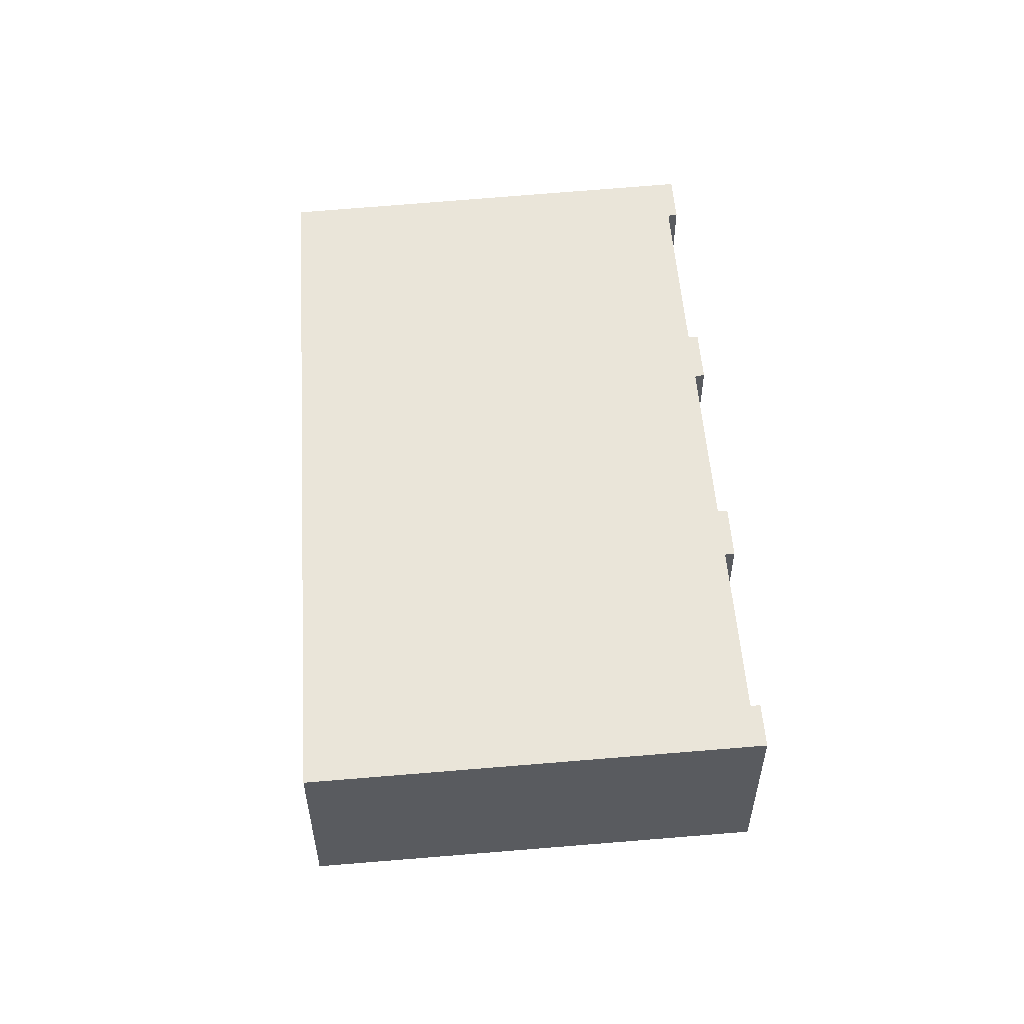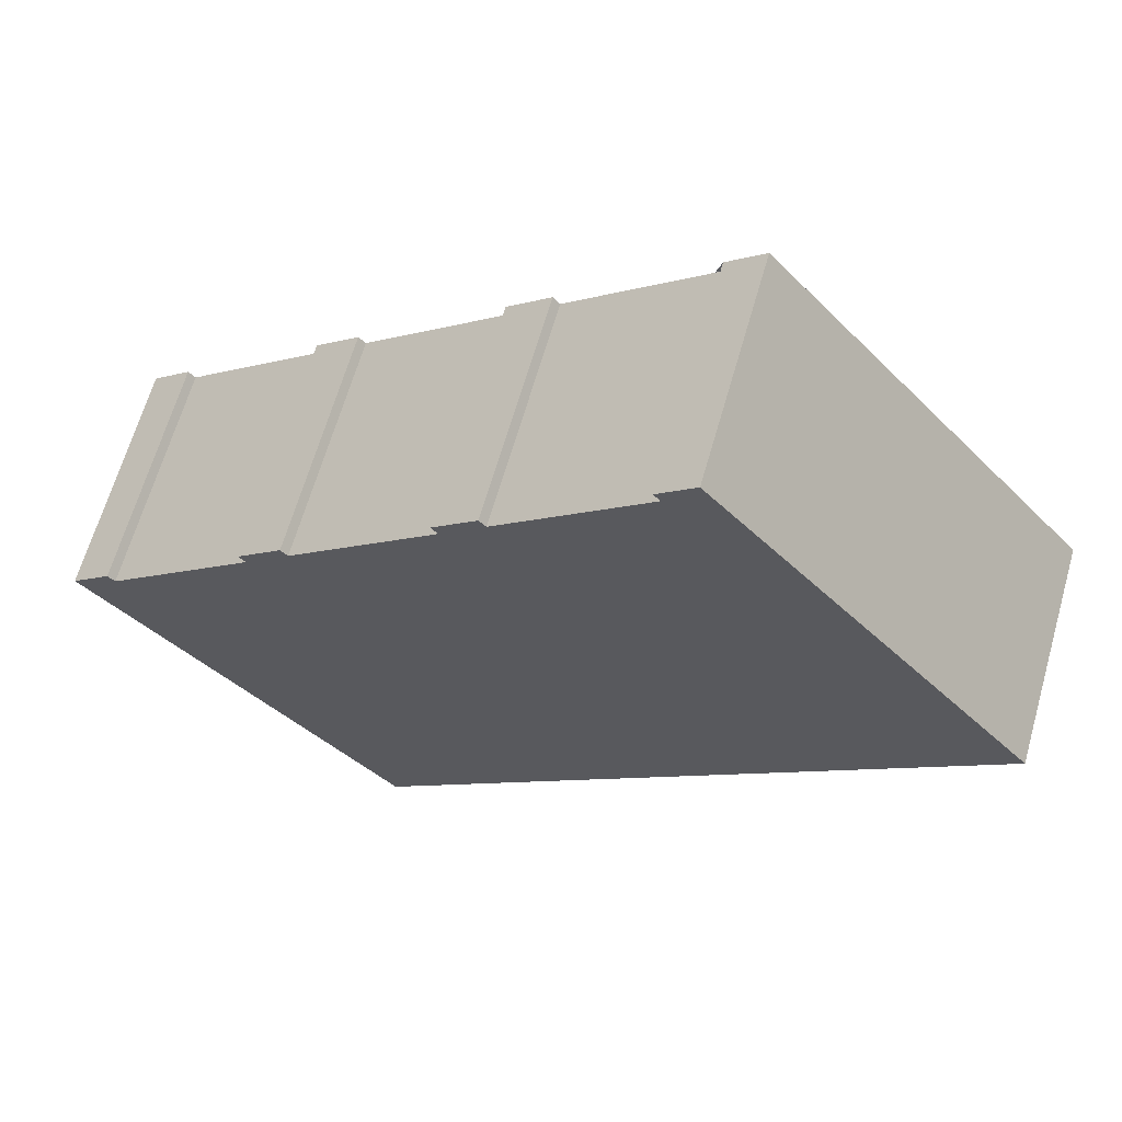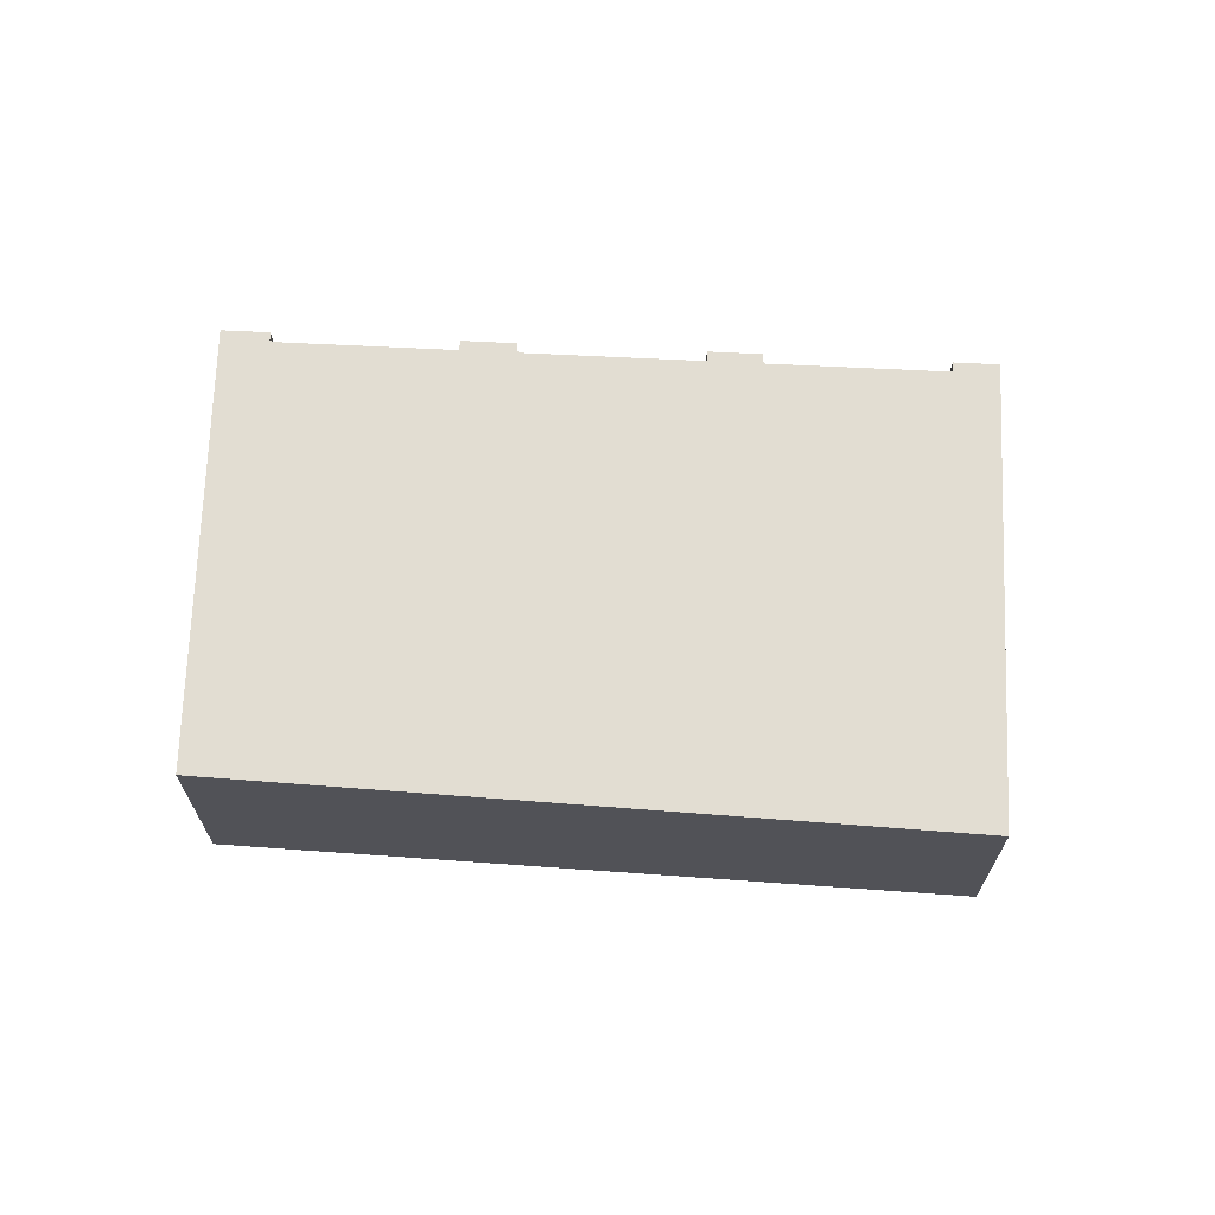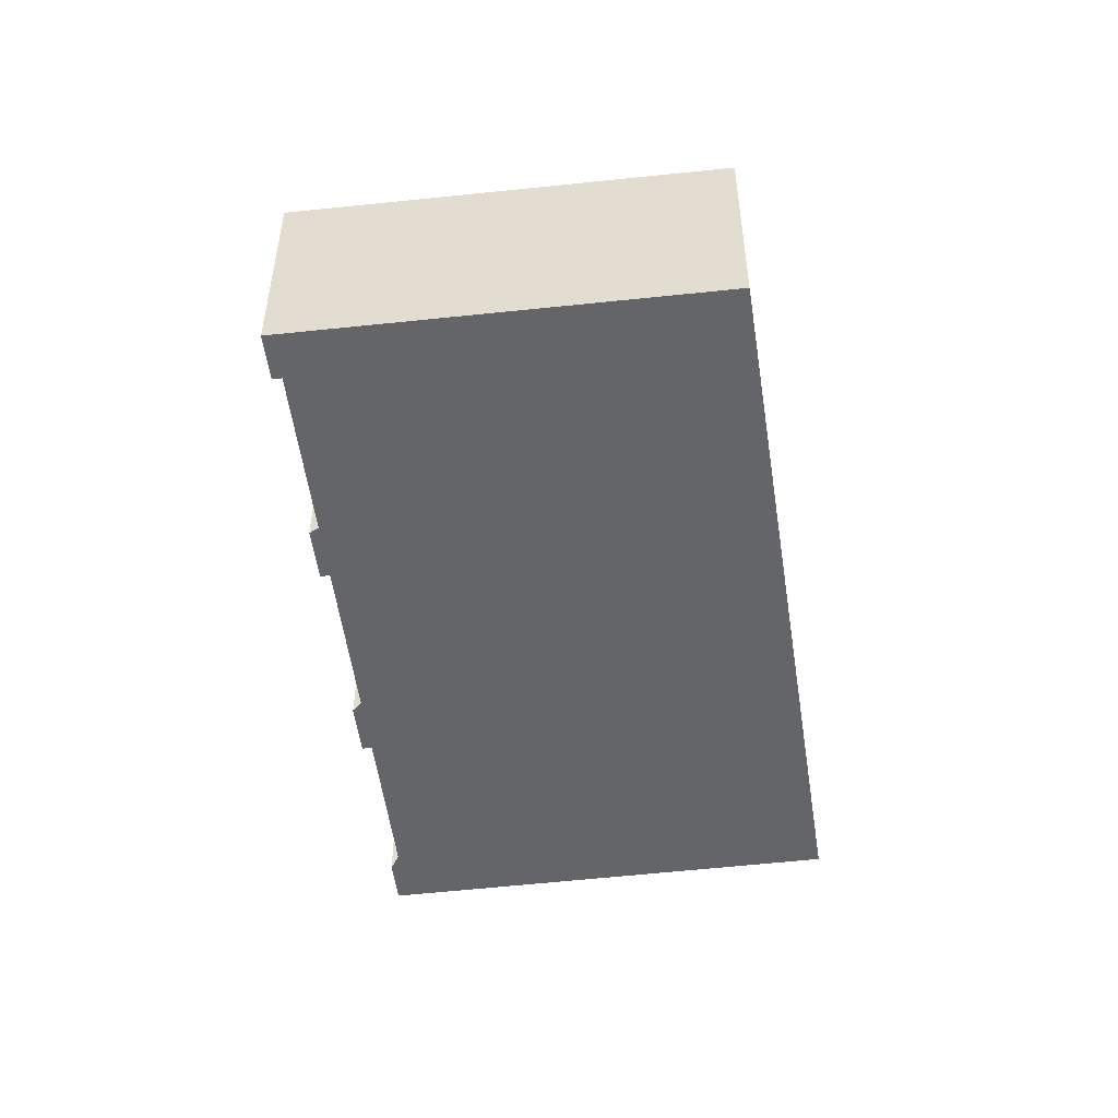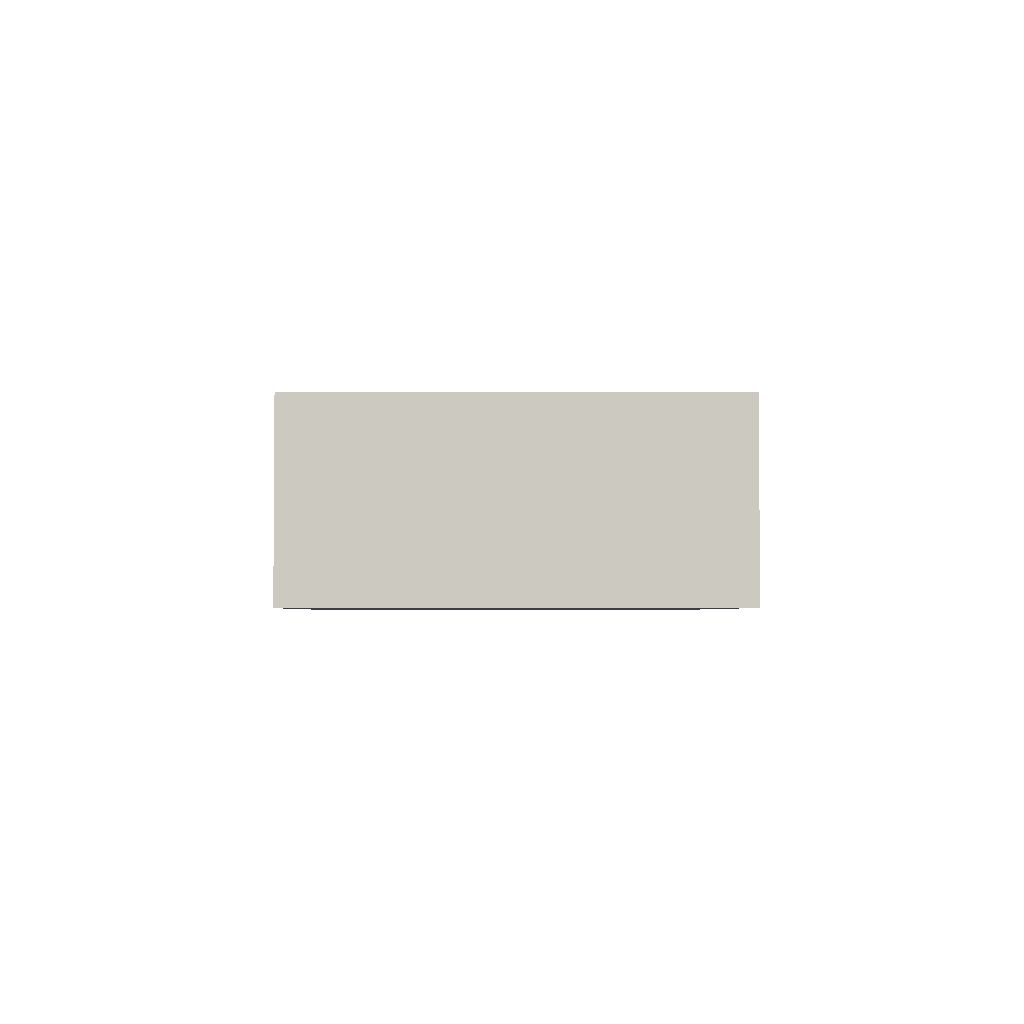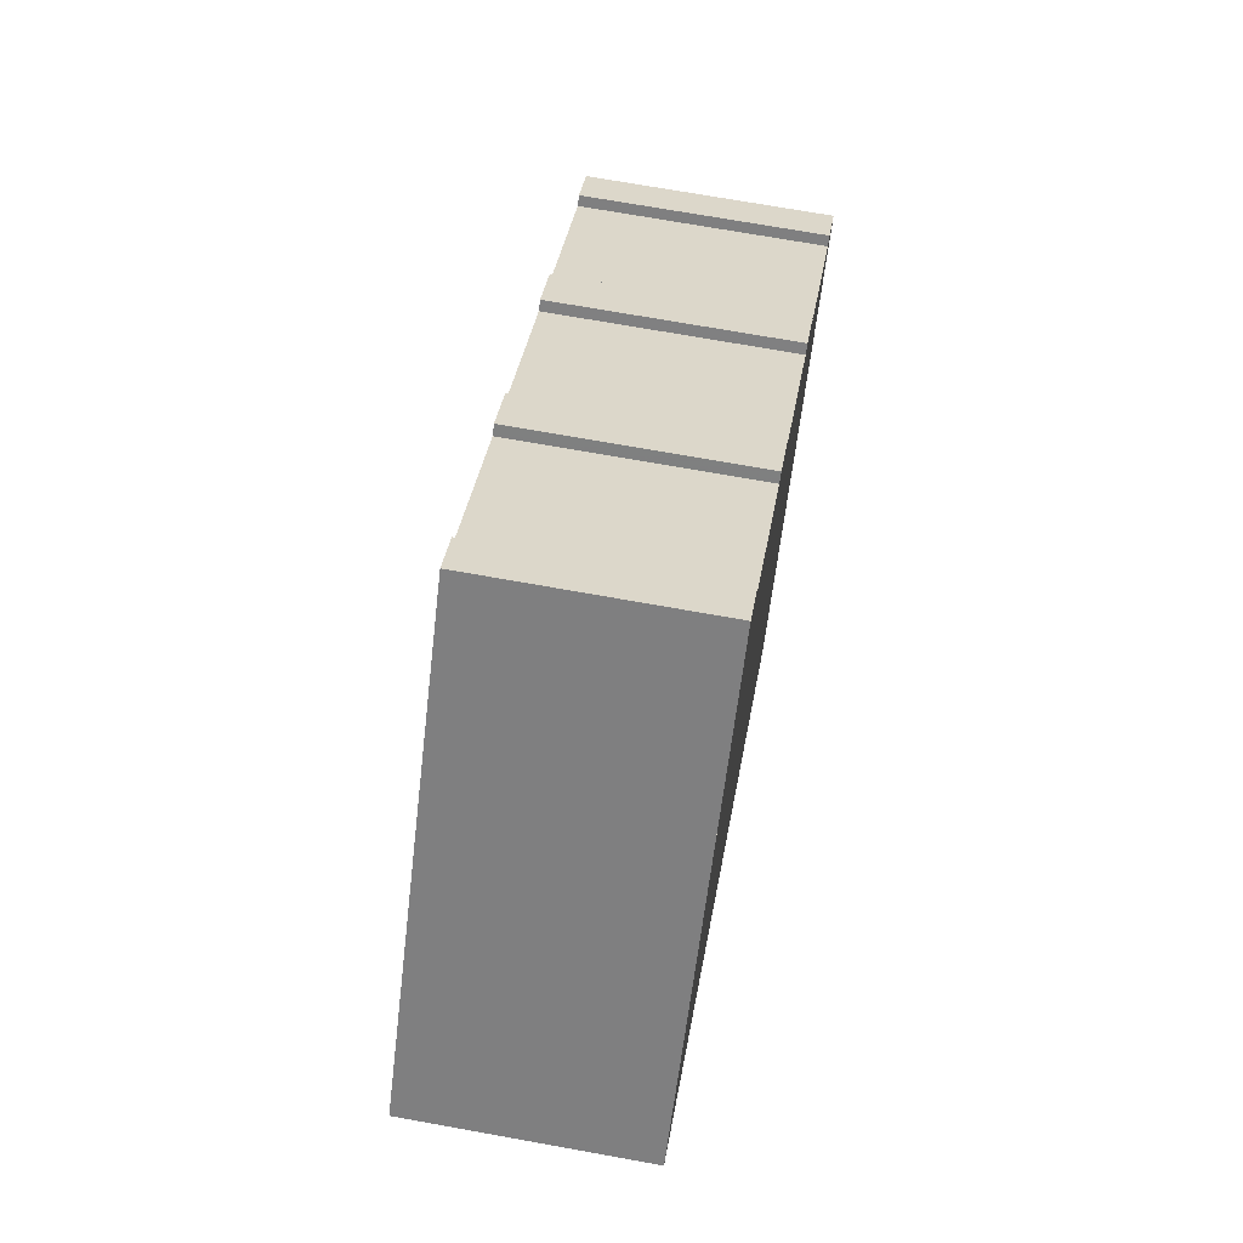
<metadata>
{"format":"obj","ext":"obj","renderer":"f3d","projection":"perspective","resolution":1024,"background":"white","views":[{"elev":56.9,"azim":125.1,"up":"+Z"},{"elev":65.0,"azim":16.0,"up":"+Y"},{"elev":68.4,"azim":42.5,"up":"+Z"},{"elev":-51.4,"azim":-42.7,"up":"+Z"},{"elev":-2.9,"azim":128.1,"up":"+Z"},{"elev":69.6,"azim":100.3,"up":"+Y"}]}
</metadata>
<code>
v 51.34 146.3 -3.498
v 50.93 146 -3.488
v 51 145.9 -3.489
v 49.36 144.5 -3.451
v 49.28 144.6 -3.45
v 48.79 144.2 -3.439
v 48.87 144.1 -3.44
v 47.23 142.7 -3.402
v 47.15 142.8 -3.402
v 46.66 142.4 -3.39
v 46.73 142.3 -3.391
v 45.09 140.9 -3.353
v 45.01 141 -3.352
v 44.58 140.6 -3.342
v 48.02 136.6 -3.36
v 54.91 142.1 -3.515
v 46.75 138.1 -3.354
v 44.96 140.9 -3.351
v 45.01 140.9 -3.351
v 45.08 140.9 -3.353
v 46.72 142.3 -3.39
v 47.21 142.7 -3.402
v 48.86 144.1 -3.44
v 49.35 144.5 -3.451
v 50.99 145.9 -3.488
v 51.4 146.3 -3.498
v 44.64 140.5 -3.343
v 51.37 146.2 -3.497
v 51.31 146.3 -3.497
v 53.75 143.5 -3.509
v 54.89 142.1 -3.515
v 48 136.6 -3.36
v 44.62 140.7 -3.343
v 44.69 140.6 -3.344
v 46.67 138.2 -3.354
v 47.95 136.7 -3.36
v 54.84 142.2 -3.515
v 47.95 136.7 -3.36
v 47.95 136.7 -3.36
v 51.31 146.3 -3.497
v 51.34 146.3 -3.498
v 51.34 146.3 -5.977
v 51.31 146.3 -5.977
v 50.99 145.9 -3.488
v 50.93 146 -3.488
v 50.93 146 -5.977
v 50.99 145.9 -5.977
v 49.36 144.5 -3.451
v 51 145.9 -3.489
v 51 145.9 -5.977
v 49.36 144.5 -5.977
v 49.35 144.5 -3.451
v 49.36 144.5 -3.451
v 49.36 144.5 -5.977
v 49.35 144.5 -5.977
v 48.79 144.2 -3.439
v 49.28 144.6 -3.45
v 49.28 144.6 -5.977
v 48.79 144.2 -5.977
v 48.86 144.1 -3.44
v 48.79 144.2 -3.439
v 48.79 144.2 -5.977
v 48.86 144.1 -5.977
v 47.23 142.7 -3.402
v 48.87 144.1 -3.44
v 48.87 144.1 -5.977
v 47.23 142.7 -5.977
v 47.21 142.7 -3.402
v 47.23 142.7 -3.402
v 47.23 142.7 -5.977
v 47.21 142.7 -5.977
v 46.66 142.4 -3.39
v 47.15 142.8 -3.402
v 47.15 142.8 -5.977
v 46.66 142.4 -5.977
v 46.72 142.3 -3.39
v 46.66 142.4 -3.39
v 46.66 142.4 -5.977
v 46.72 142.3 -5.977
v 45.09 140.9 -3.353
v 46.73 142.3 -3.391
v 46.73 142.3 -5.977
v 45.09 140.9 -5.977
v 45.08 140.9 -3.353
v 45.09 140.9 -3.353
v 45.09 140.9 -5.977
v 45.08 140.9 -5.977
v 44.96 140.9 -3.351
v 45.01 141 -3.352
v 45.01 141 -5.977
v 44.96 140.9 -5.977
v 44.64 140.5 -3.343
v 44.58 140.6 -3.342
v 44.58 140.6 -5.977
v 44.64 140.5 -5.977
v 54.91 142.1 -3.515
v 48.02 136.6 -3.36
v 48.02 136.6 -5.977
v 54.91 142.1 -5.977
v 54.89 142.1 -3.515
v 54.91 142.1 -3.515
v 54.91 142.1 -5.977
v 54.89 142.1 -5.977
v 47.95 136.7 -3.36
v 46.75 138.1 -3.354
v 46.75 138.1 -5.977
v 47.95 136.7 -5.977
v 44.62 140.7 -3.343
v 44.96 140.9 -3.351
v 44.96 140.9 -5.977
v 44.62 140.7 -5.977
v 45.01 141 -3.352
v 45.08 140.9 -3.353
v 45.08 140.9 -5.977
v 45.01 141 -5.977
v 46.73 142.3 -3.391
v 46.72 142.3 -3.39
v 46.72 142.3 -5.977
v 46.73 142.3 -5.977
v 47.15 142.8 -3.402
v 47.21 142.7 -3.402
v 47.21 142.7 -5.977
v 47.15 142.8 -5.977
v 48.87 144.1 -3.44
v 48.86 144.1 -3.44
v 48.86 144.1 -5.977
v 48.87 144.1 -5.977
v 49.28 144.6 -3.45
v 49.35 144.5 -3.451
v 49.35 144.5 -5.977
v 49.28 144.6 -5.977
v 51 145.9 -3.489
v 50.99 145.9 -3.488
v 50.99 145.9 -5.977
v 51 145.9 -5.977
v 51.34 146.3 -3.498
v 51.4 146.3 -3.498
v 51.4 146.3 -5.977
v 51.34 146.3 -5.977
v 46.75 138.1 -3.354
v 44.64 140.5 -3.343
v 44.64 140.5 -5.977
v 46.75 138.1 -5.977
v 50.93 146 -3.488
v 51.31 146.3 -3.497
v 51.31 146.3 -5.977
v 50.93 146 -5.977
v 51.4 146.3 -3.498
v 53.75 143.5 -3.509
v 53.75 143.5 -5.977
v 51.4 146.3 -5.977
v 54.84 142.2 -3.515
v 54.89 142.1 -3.515
v 54.89 142.1 -5.977
v 54.84 142.2 -5.977
v 48.02 136.6 -3.36
v 48 136.6 -3.36
v 48 136.6 -5.977
v 48.02 136.6 -5.977
v 44.58 140.6 -3.342
v 44.62 140.7 -3.343
v 44.62 140.7 -5.977
v 44.58 140.6 -5.977
v 48 136.6 -3.36
v 47.95 136.7 -3.36
v 47.95 136.7 -5.977
v 48 136.6 -5.977
v 53.75 143.5 -3.509
v 54.84 142.2 -3.515
v 54.84 142.2 -5.977
v 53.75 143.5 -5.977
v 47.95 136.7 -3.36
v 47.95 136.7 -3.36
v 47.95 136.7 -5.977
v 47.95 136.7 -5.977
v 54.91 142.1 -5.977
v 48.02 136.6 -5.977
v 44.58 140.6 -5.977
v 45.01 141 -5.977
v 45.09 140.9 -5.977
v 46.73 142.3 -5.977
v 46.66 142.4 -5.977
v 47.15 142.8 -5.977
v 47.23 142.7 -5.977
v 48.87 144.1 -5.977
v 48.79 144.2 -5.977
v 49.28 144.6 -5.977
v 49.36 144.5 -5.977
v 51 145.9 -5.977
v 50.93 146 -5.977
v 51.34 146.3 -5.977
f 34 19 18 33
f 20 13 18 19
f 22 9 10 21
f 24 5 6 23
f 29 2 25 28
f 32 15 16 31
f 35 19 34
f 28 26 1 29
f 30 26 28
f 38 36 32 31 37
f 33 14 27 34
f 34 27 17 35
f 39 36 38
f 37 30 28 25 3 4 24 23 7 8 22 21 11 12 20 19 35 38
f 38 35 17 39
f 41 42 43 40
f 45 46 47 44
f 49 50 51 48
f 53 54 55 52
f 57 58 59 56
f 61 62 63 60
f 65 66 67 64
f 69 70 71 68
f 73 74 75 72
f 77 78 79 76
f 81 82 83 80
f 85 86 87 84
f 89 90 91 88
f 93 94 95 92
f 97 98 99 96
f 101 102 103 100
f 105 106 107 104
f 109 110 111 108
f 113 114 115 112
f 117 118 119 116
f 121 122 123 120
f 125 126 127 124
f 129 130 131 128
f 133 134 135 132
f 137 138 139 136
f 141 142 143 140
f 145 146 147 144
f 149 150 151 148
f 153 154 155 152
f 157 158 159 156
f 161 162 163 160
f 165 166 167 164
f 169 170 171 168
f 173 174 175 172
f 177 178 179 180 181 182 183 184 185 186 187 188 189 190 191 176

</code>
